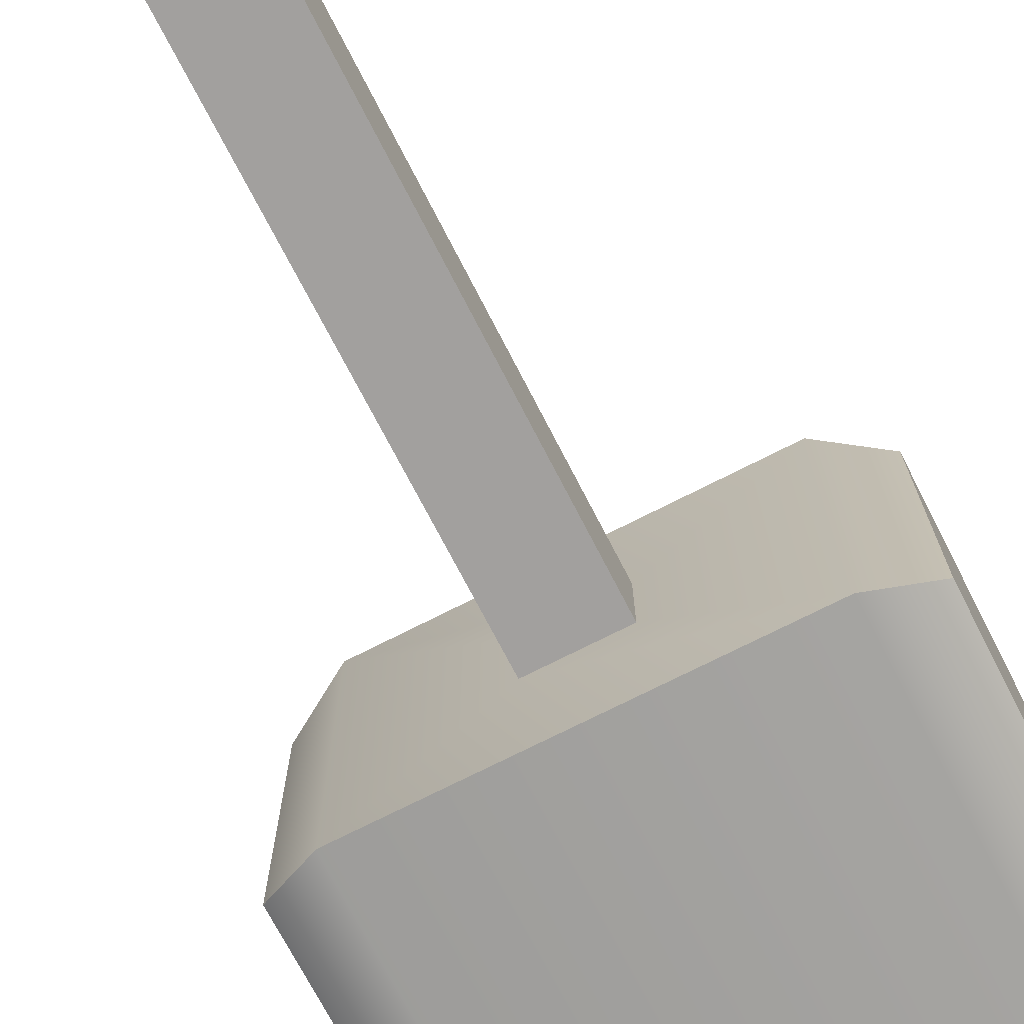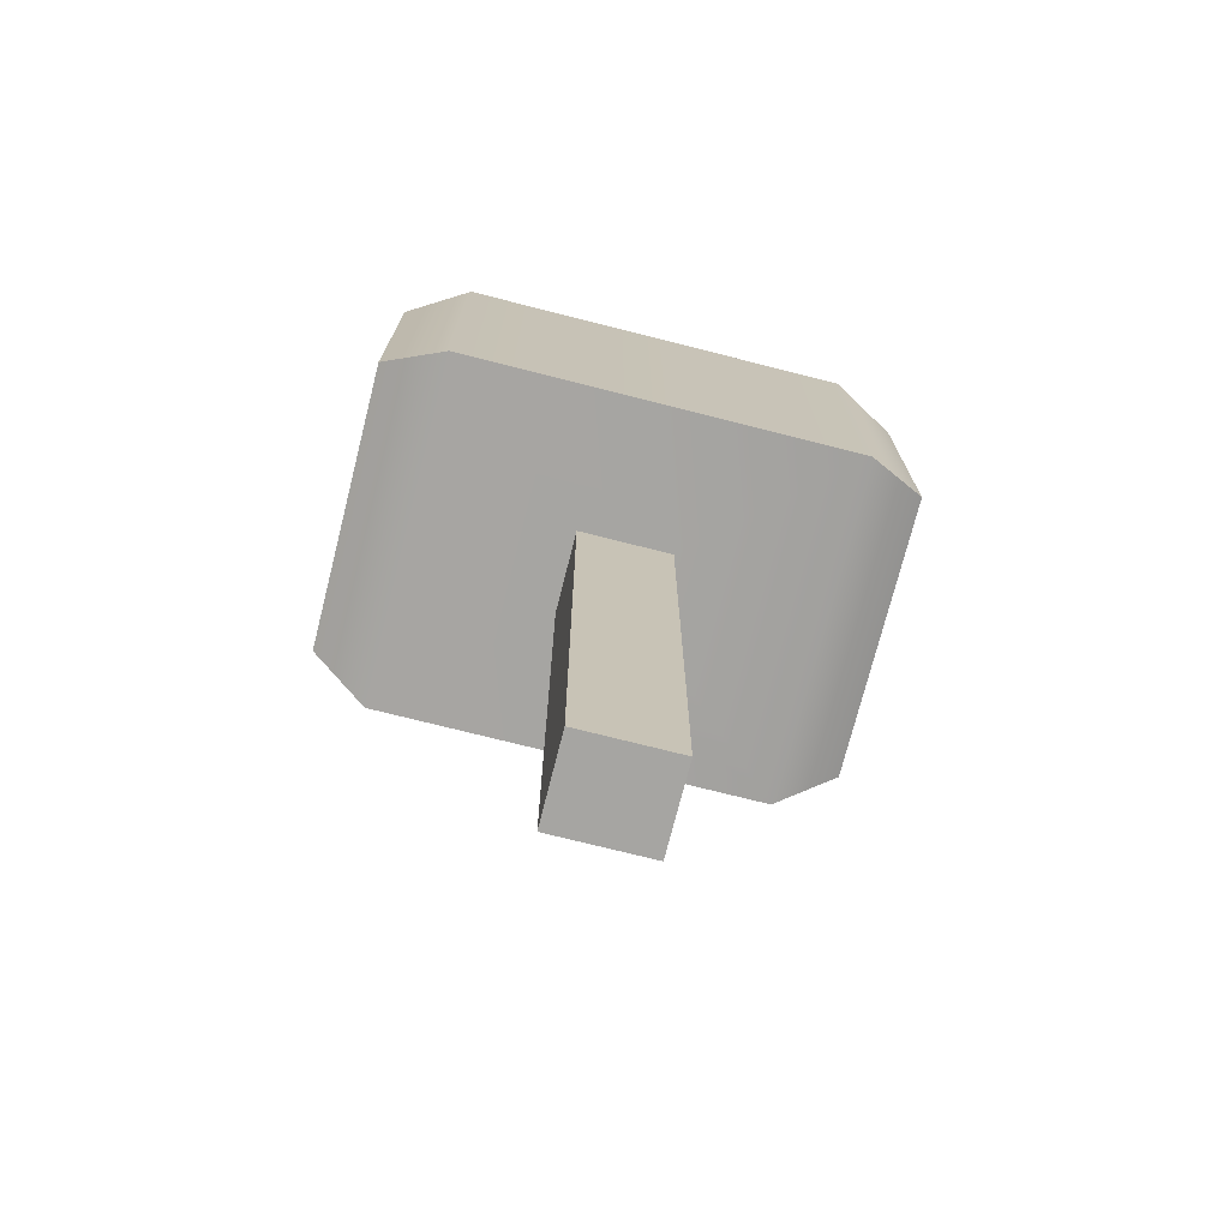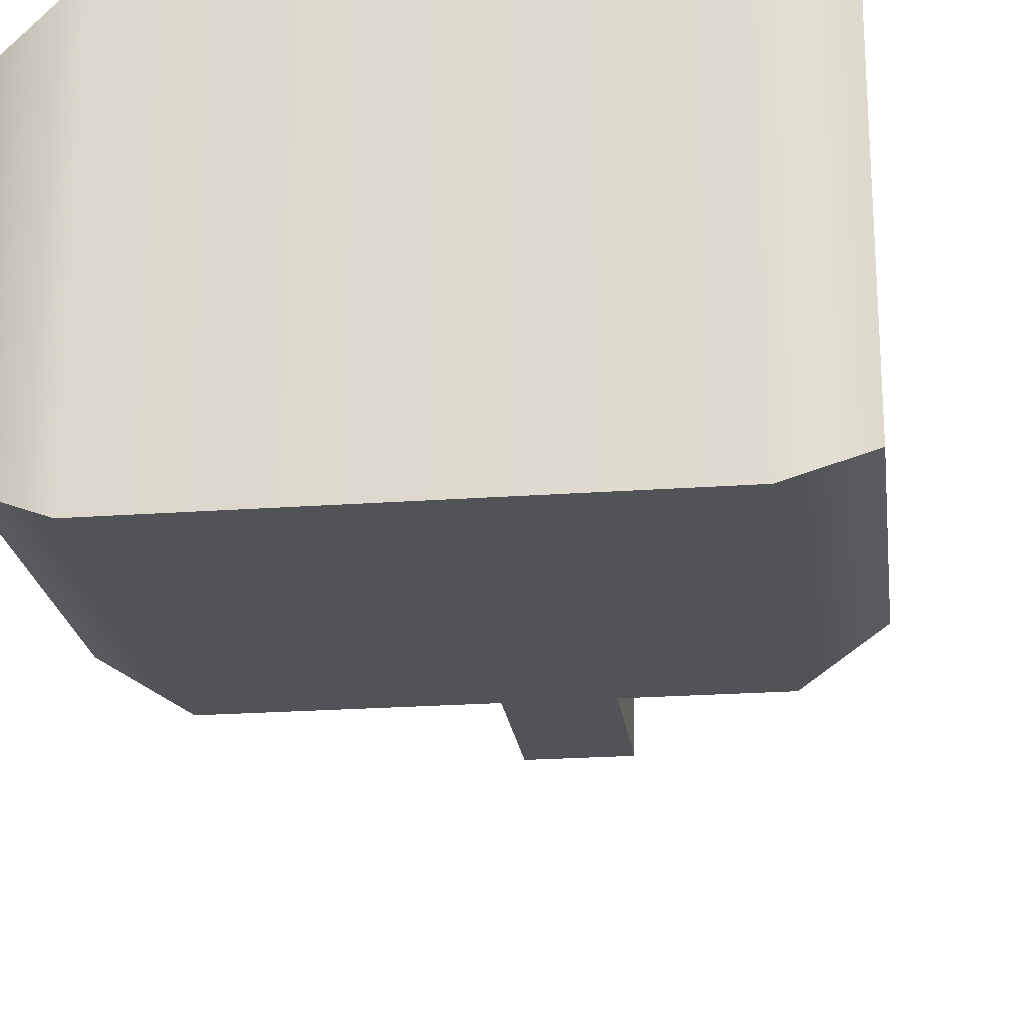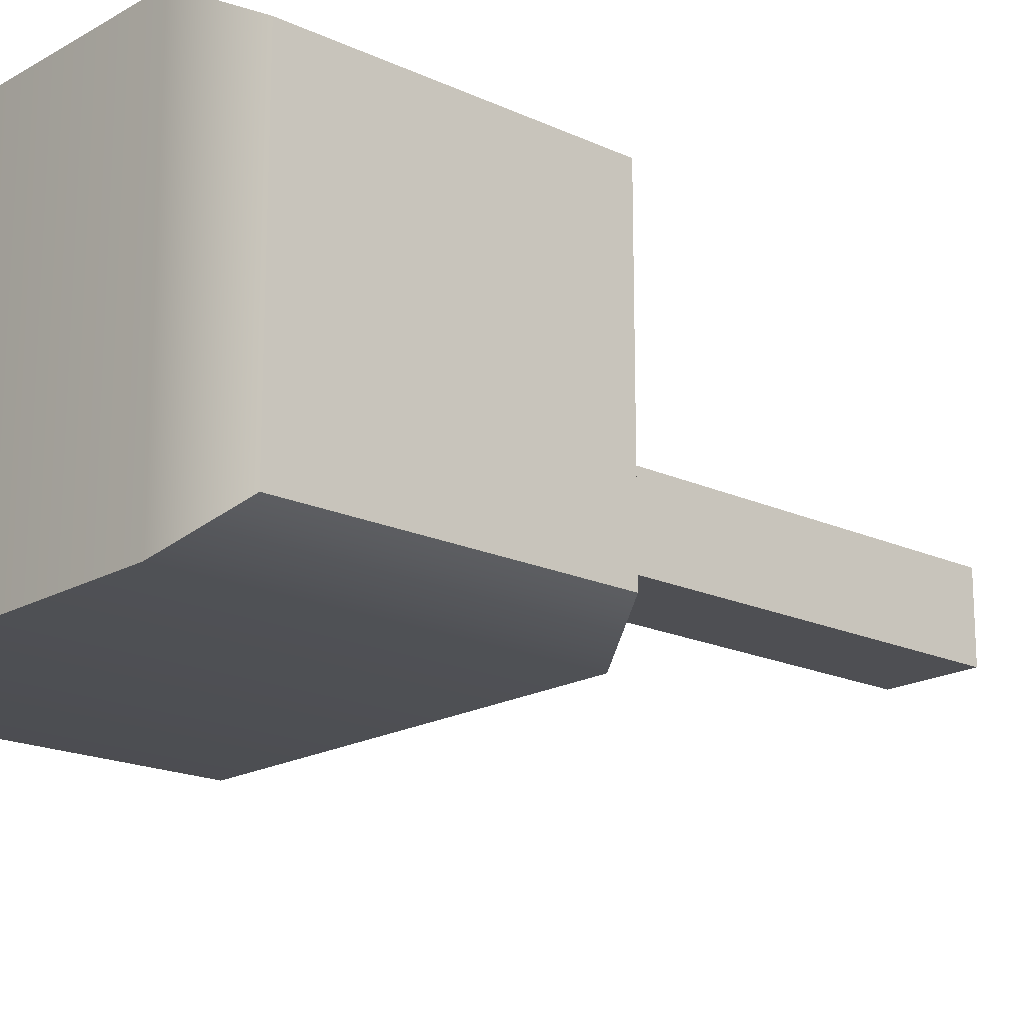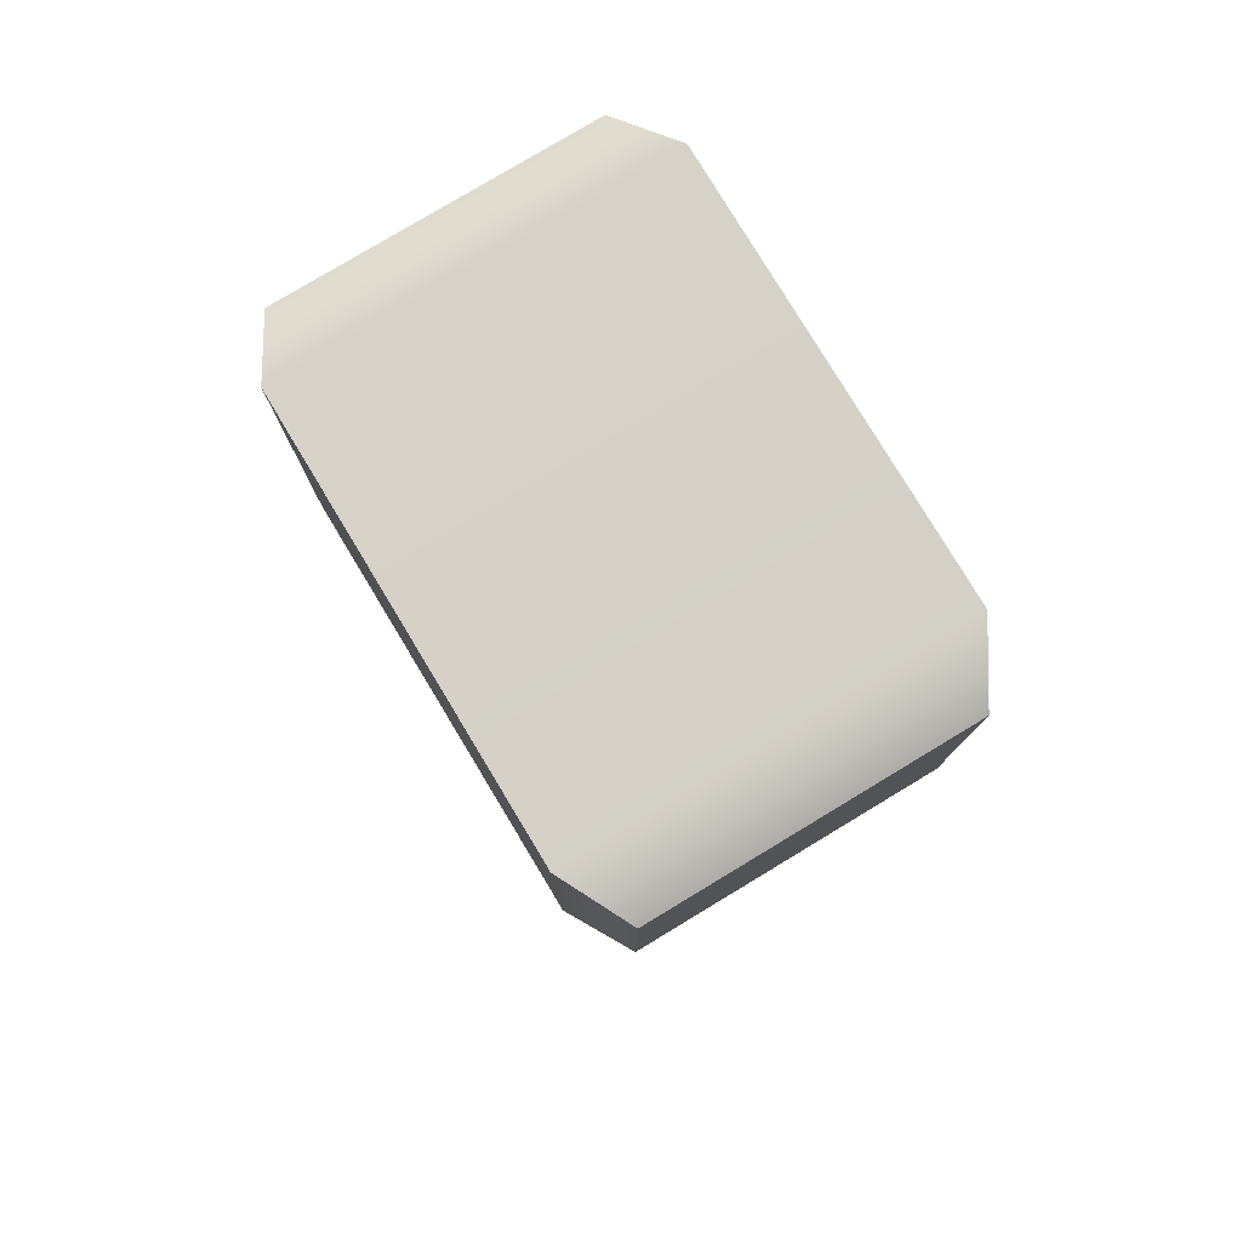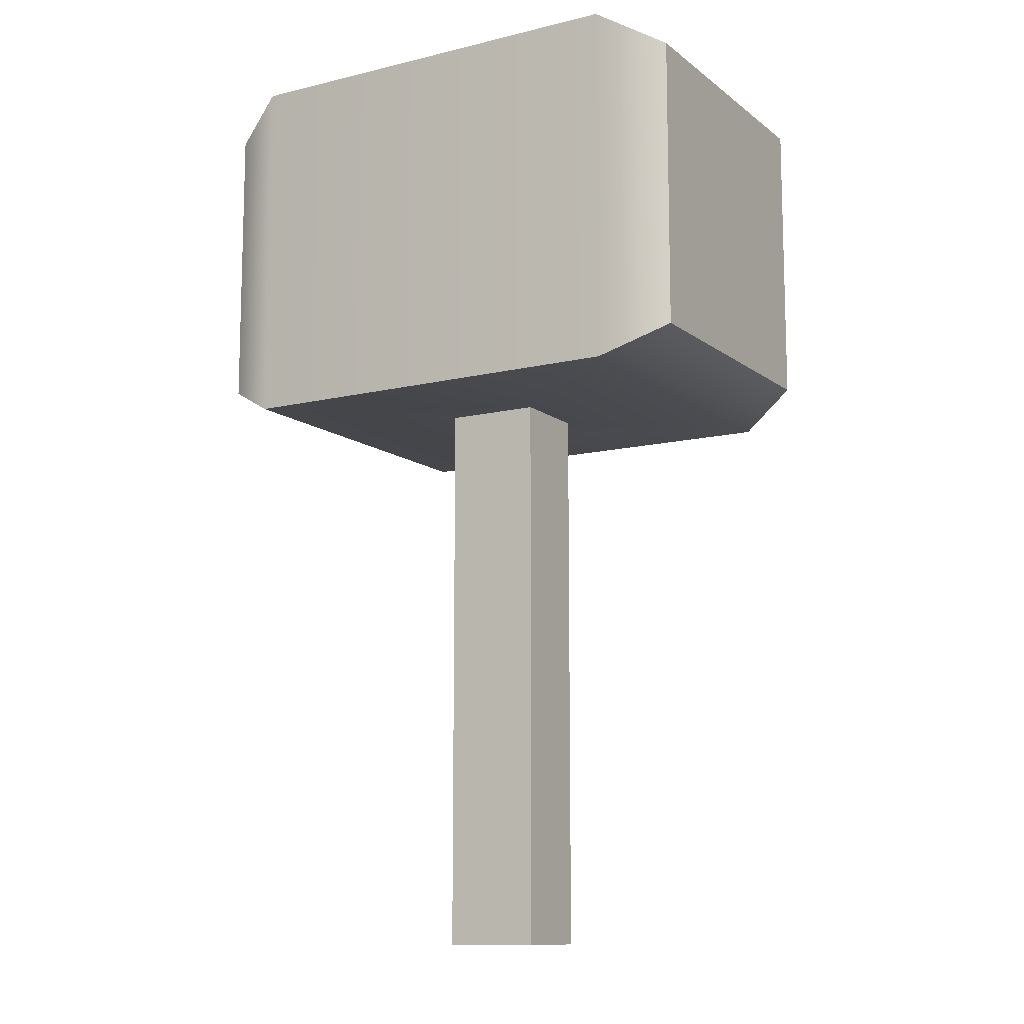
<metadata>
{"format":"obj","ext":"obj","renderer":"f3d","projection":"perspective","resolution":1024,"background":"white","views":[{"elev":-71.9,"azim":27.2,"up":"+Z"},{"elev":-73.6,"azim":165.8,"up":"+Y"},{"elev":-22.1,"azim":-172.8,"up":"+Z"},{"elev":-18.1,"azim":-132.1,"up":"+Z"},{"elev":79.0,"azim":-121.1,"up":"+Y"},{"elev":-11.5,"azim":30.4,"up":"+Y"}]}
</metadata>
<code>
g default
v -0.5667 3.122 0.5
v 0.5667 3.122 0.5
v -0.5667 4.122 0.5
v 0.5667 4.122 0.5
v -0.5667 4.122 -0.5
v 0.5667 4.122 -0.5
v -0.5667 3.122 -0.5
v 0.5667 3.122 -0.5
v 0.7407 3.214 -0.4083
v 0.7407 3.214 0.4083
v 0.7407 4.031 -0.4083
v 0.7407 4.031 0.4083
v -0.7407 3.214 -0.4083
v -0.7407 3.214 0.4083
v -0.7407 4.031 0.4083
v -0.7407 4.031 -0.4083
v -0.1322 3.122 -0.1167
v 0.1322 3.122 -0.1167
v 0.1322 3.122 0.1167
v -0.1322 3.122 0.1167
v -0.1322 1.551 -0.1167
v 0.1322 1.551 -0.1167
v 0.1322 1.551 0.1167
v -0.1322 1.551 0.1167
v -0.5667 3.122 0.5
v -0.5667 3.122 0.5
v -0.5667 3.122 0.5
v -0.5667 3.122 0.5
v -0.5667 3.122 0.5
v -0.5667 3.122 0.5
v 0.5667 3.122 0.5
v 0.5667 3.122 0.5
v 0.5667 3.122 0.5
v 0.5667 3.122 0.5
v 0.5667 3.122 0.5
v 0.5667 3.122 0.5
v 0.5667 3.122 0.5
v -0.5667 4.122 0.5
v -0.5667 4.122 0.5
v -0.5667 4.122 0.5
v -0.5667 4.122 0.5
v -0.5667 4.122 0.5
v 0.5667 4.122 0.5
v 0.5667 4.122 0.5
v 0.5667 4.122 0.5
v 0.5667 4.122 0.5
v 0.5667 4.122 0.5
v -0.5667 4.122 -0.5
v -0.5667 4.122 -0.5
v -0.5667 4.122 -0.5
v -0.5667 4.122 -0.5
v -0.5667 4.122 -0.5
v 0.5667 4.122 -0.5
v 0.5667 4.122 -0.5
v 0.5667 4.122 -0.5
v 0.5667 4.122 -0.5
v 0.5667 4.122 -0.5
v -0.5667 3.122 -0.5
v -0.5667 3.122 -0.5
v -0.5667 3.122 -0.5
v -0.5667 3.122 -0.5
v -0.5667 3.122 -0.5
v -0.5667 3.122 -0.5
v -0.5667 3.122 -0.5
v 0.5667 3.122 -0.5
v 0.5667 3.122 -0.5
v 0.5667 3.122 -0.5
v 0.5667 3.122 -0.5
v 0.5667 3.122 -0.5
v 0.5667 3.122 -0.5
v 0.7407 3.214 -0.4083
v 0.7407 3.214 -0.4083
v 0.7407 3.214 -0.4083
v 0.7407 3.214 -0.4083
v 0.7407 3.214 0.4083
v 0.7407 3.214 0.4083
v 0.7407 3.214 0.4083
v 0.7407 4.031 -0.4083
v 0.7407 4.031 -0.4083
v 0.7407 4.031 -0.4083
v 0.7407 4.031 0.4083
v 0.7407 4.031 0.4083
v 0.7407 4.031 0.4083
v 0.7407 4.031 0.4083
v -0.7407 3.214 -0.4083
v -0.7407 3.214 -0.4083
v -0.7407 3.214 -0.4083
v -0.7407 3.214 0.4083
v -0.7407 3.214 0.4083
v -0.7407 3.214 0.4083
v -0.7407 3.214 0.4083
v -0.7407 4.031 0.4083
v -0.7407 4.031 0.4083
v -0.7407 4.031 0.4083
v -0.7407 4.031 -0.4083
v -0.7407 4.031 -0.4083
v -0.7407 4.031 -0.4083
v -0.7407 4.031 -0.4083
v -0.1322 3.122 -0.1167
v -0.1322 3.122 -0.1167
v -0.1322 3.122 -0.1167
v -0.1322 3.122 -0.1167
v -0.1322 3.122 -0.1167
v 0.1322 3.122 -0.1167
v 0.1322 3.122 -0.1167
v 0.1322 3.122 -0.1167
v 0.1322 3.122 -0.1167
v 0.1322 3.122 -0.1167
v 0.1322 3.122 0.1167
v 0.1322 3.122 0.1167
v 0.1322 3.122 0.1167
v 0.1322 3.122 0.1167
v 0.1322 3.122 0.1167
v -0.1322 3.122 0.1167
v -0.1322 3.122 0.1167
v -0.1322 3.122 0.1167
v -0.1322 3.122 0.1167
v -0.1322 3.122 0.1167
v -0.1322 1.551 -0.1167
v -0.1322 1.551 -0.1167
v -0.1322 1.551 -0.1167
v 0.1322 1.551 -0.1167
v 0.1322 1.551 -0.1167
v 0.1322 1.551 -0.1167
v 0.1322 1.551 -0.1167
v 0.1322 1.551 0.1167
v 0.1322 1.551 0.1167
v 0.1322 1.551 0.1167
v -0.1322 1.551 0.1167
v -0.1322 1.551 0.1167
v -0.1322 1.551 0.1167
v -0.1322 1.551 0.1167
g ThorHammer:pCube3
f 27 37 40
f 41 36 47
f 42 46 50
f 51 45 57
f 52 56 62
f 63 55 67
f 121 124 130
f 131 123 127
f 77 73 82
f 83 72 79
f 87 90 96
f 97 89 93
f 33 70 10
f 76 69 74
f 68 54 9
f 71 6 80
f 53 44 11
f 78 4 84
f 43 35 12
f 81 34 75
f 59 30 13
f 86 29 91
f 28 39 14
f 88 3 94
f 38 49 15
f 92 5 98
f 48 61 16
f 95 60 85
f 64 66 101
f 102 8 106
f 65 32 107
f 108 2 111
f 31 26 112
f 113 1 116
f 25 7 117
f 118 58 100
f 103 105 21
f 120 18 125
f 104 110 22
f 122 19 128
f 109 115 23
f 126 20 132
f 114 17 24
f 129 99 119

</code>
